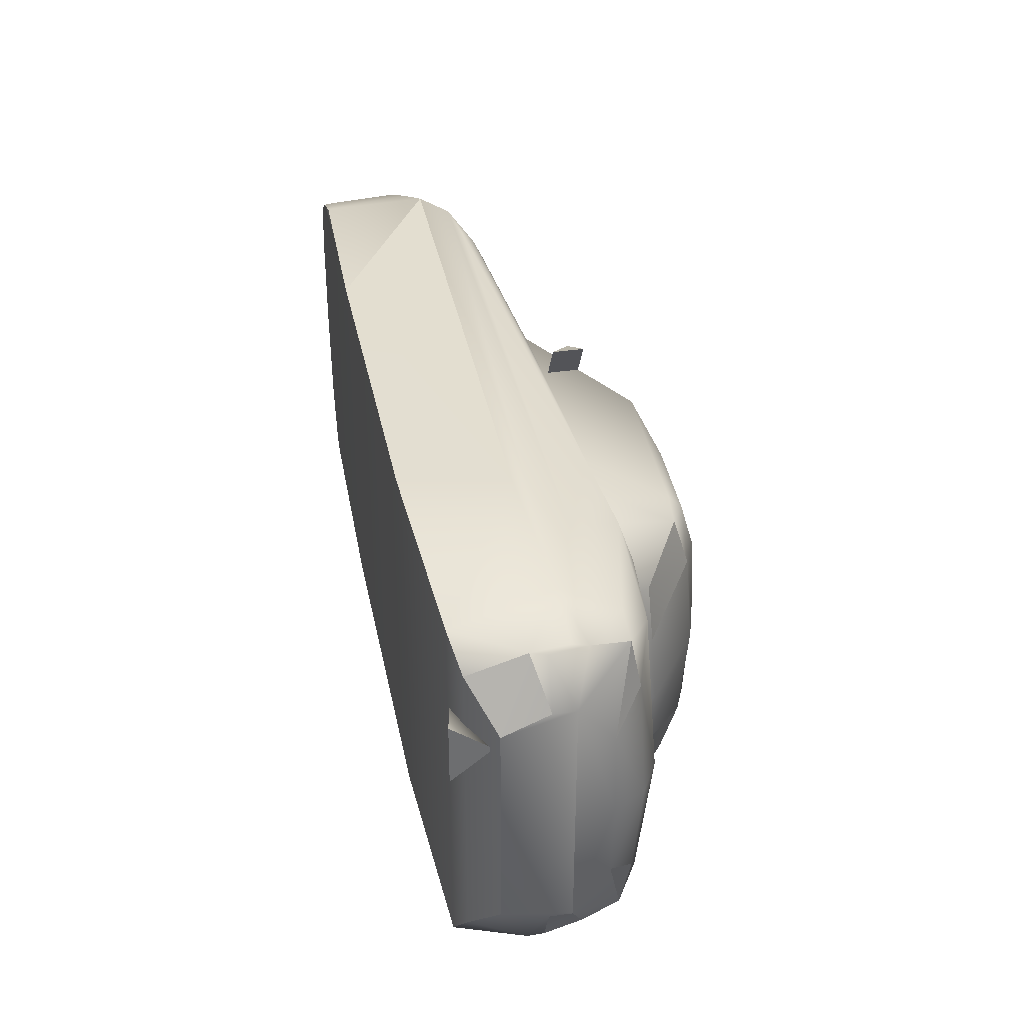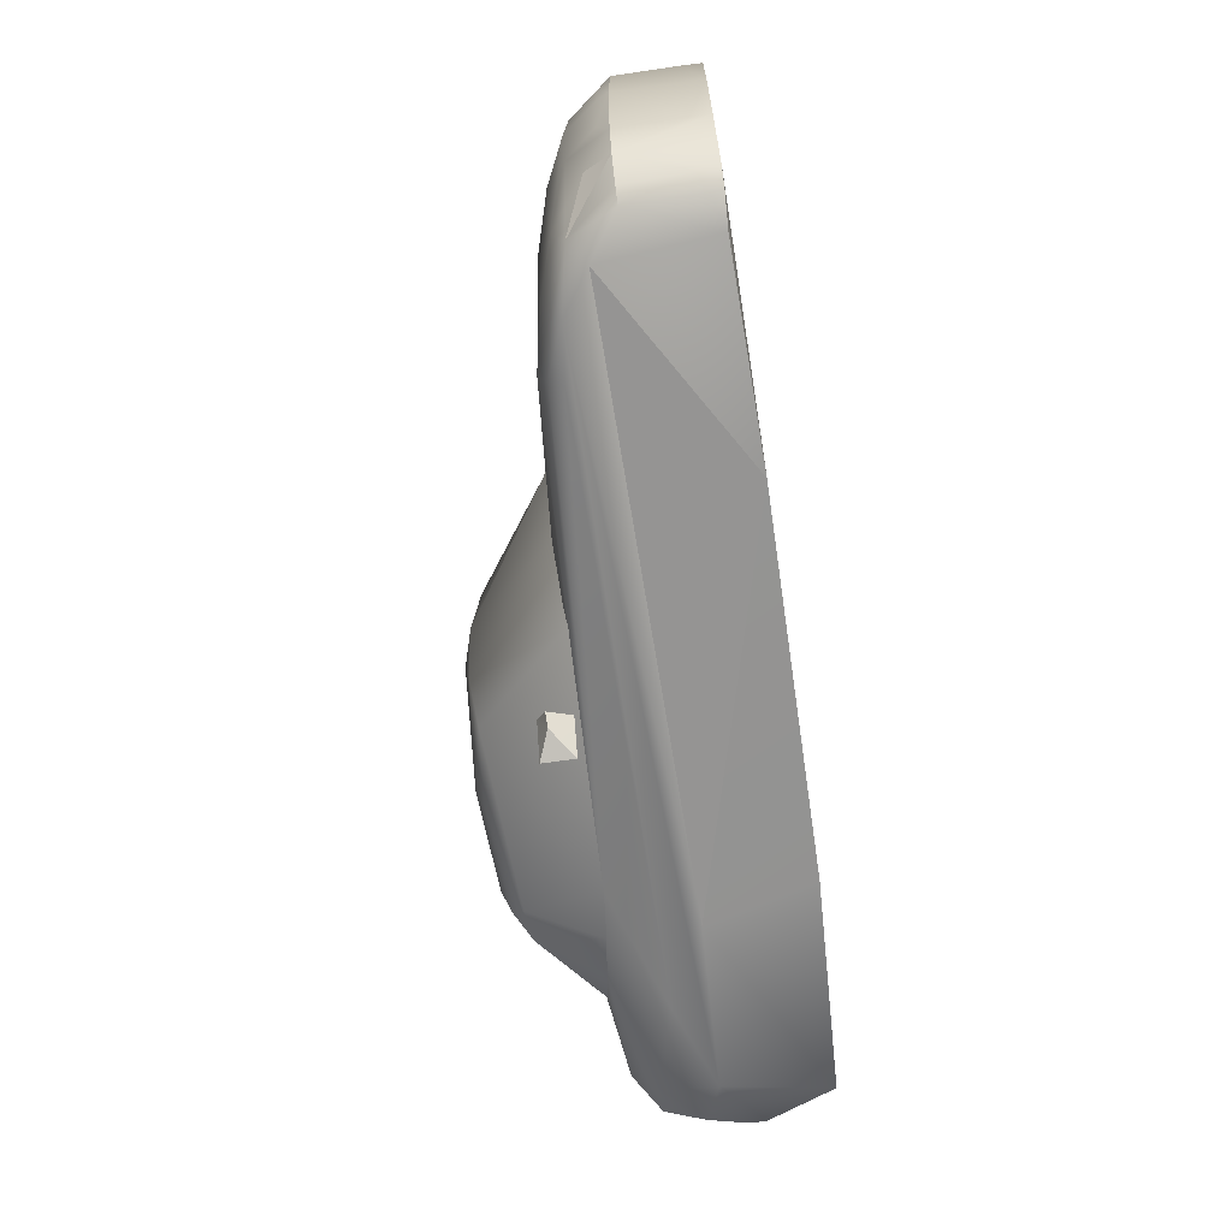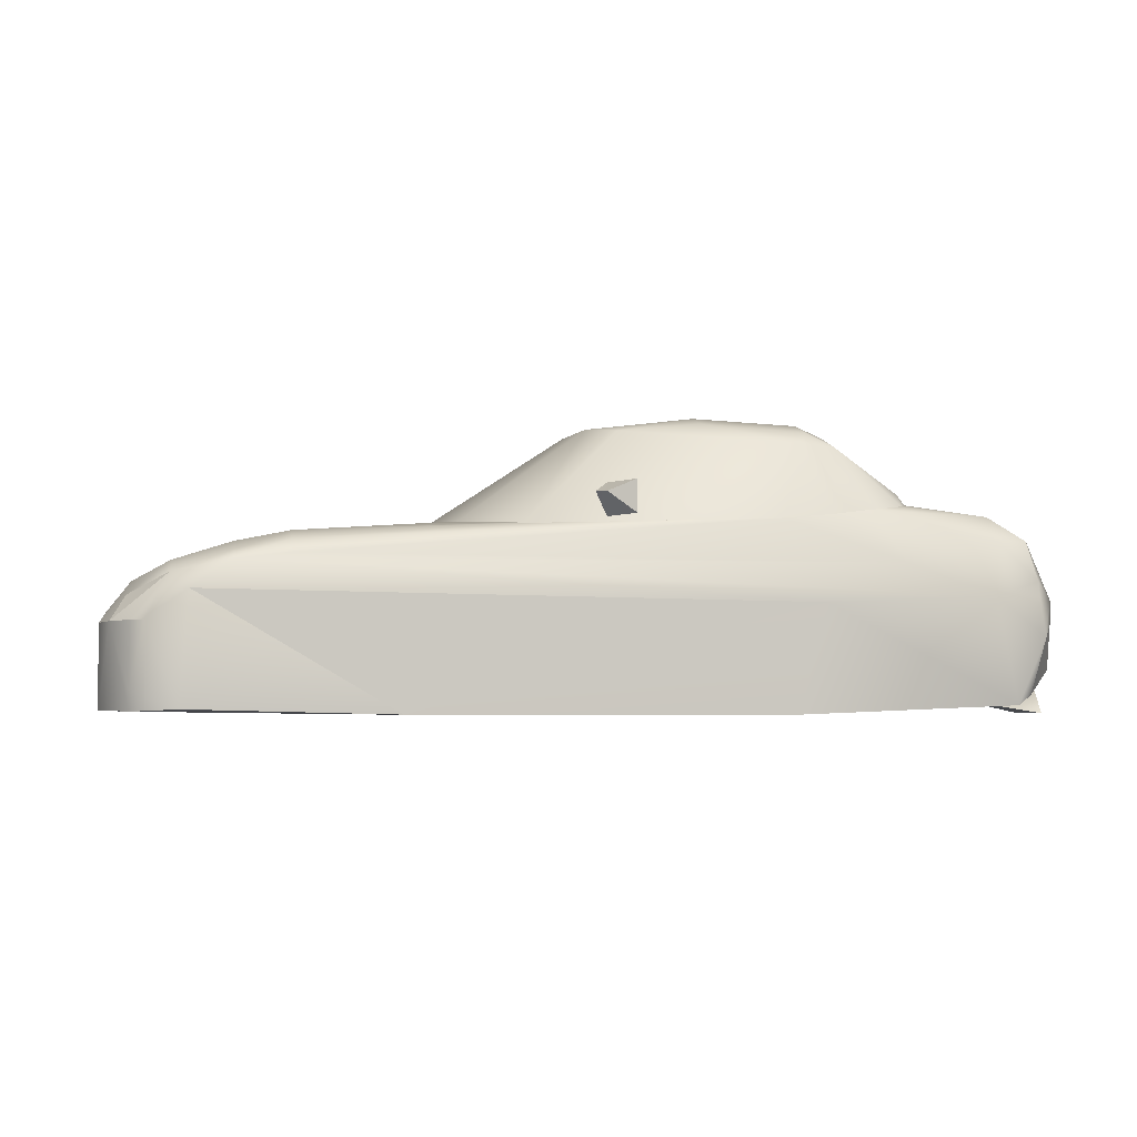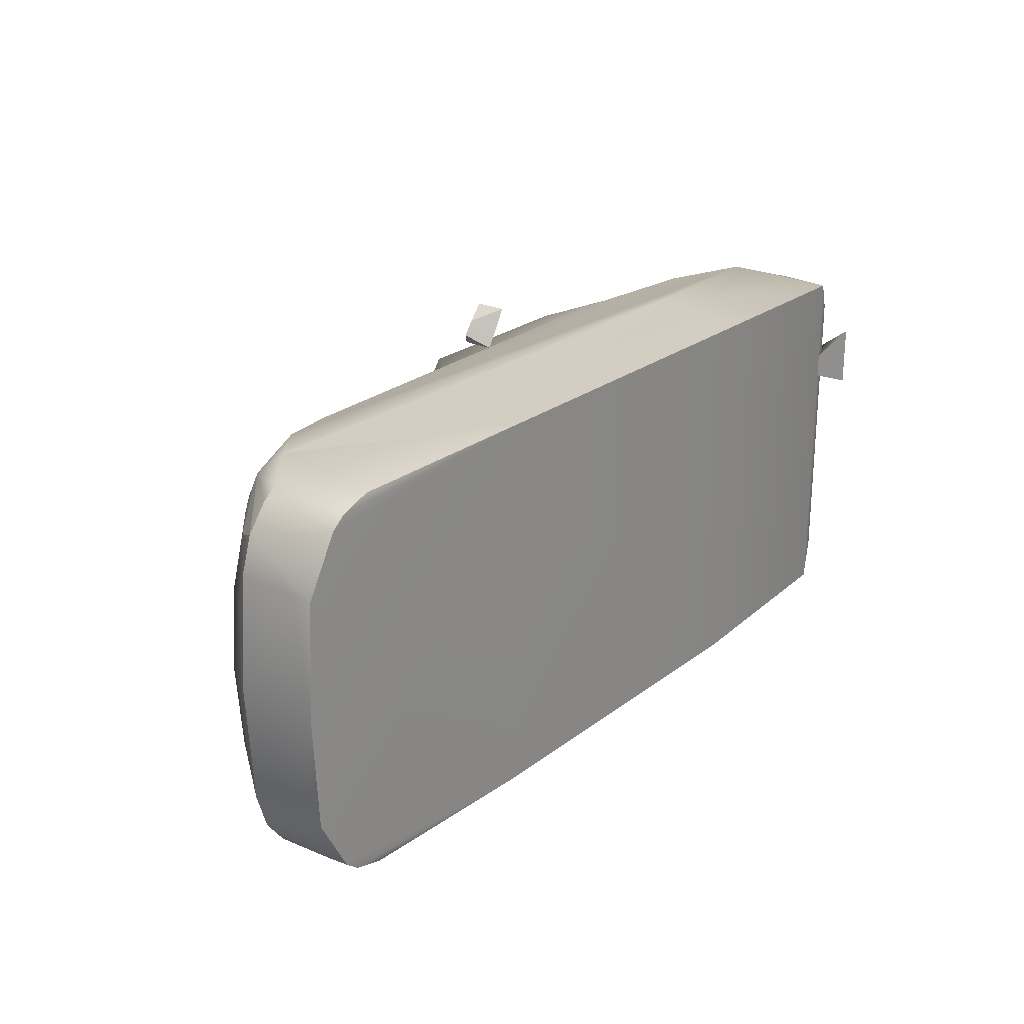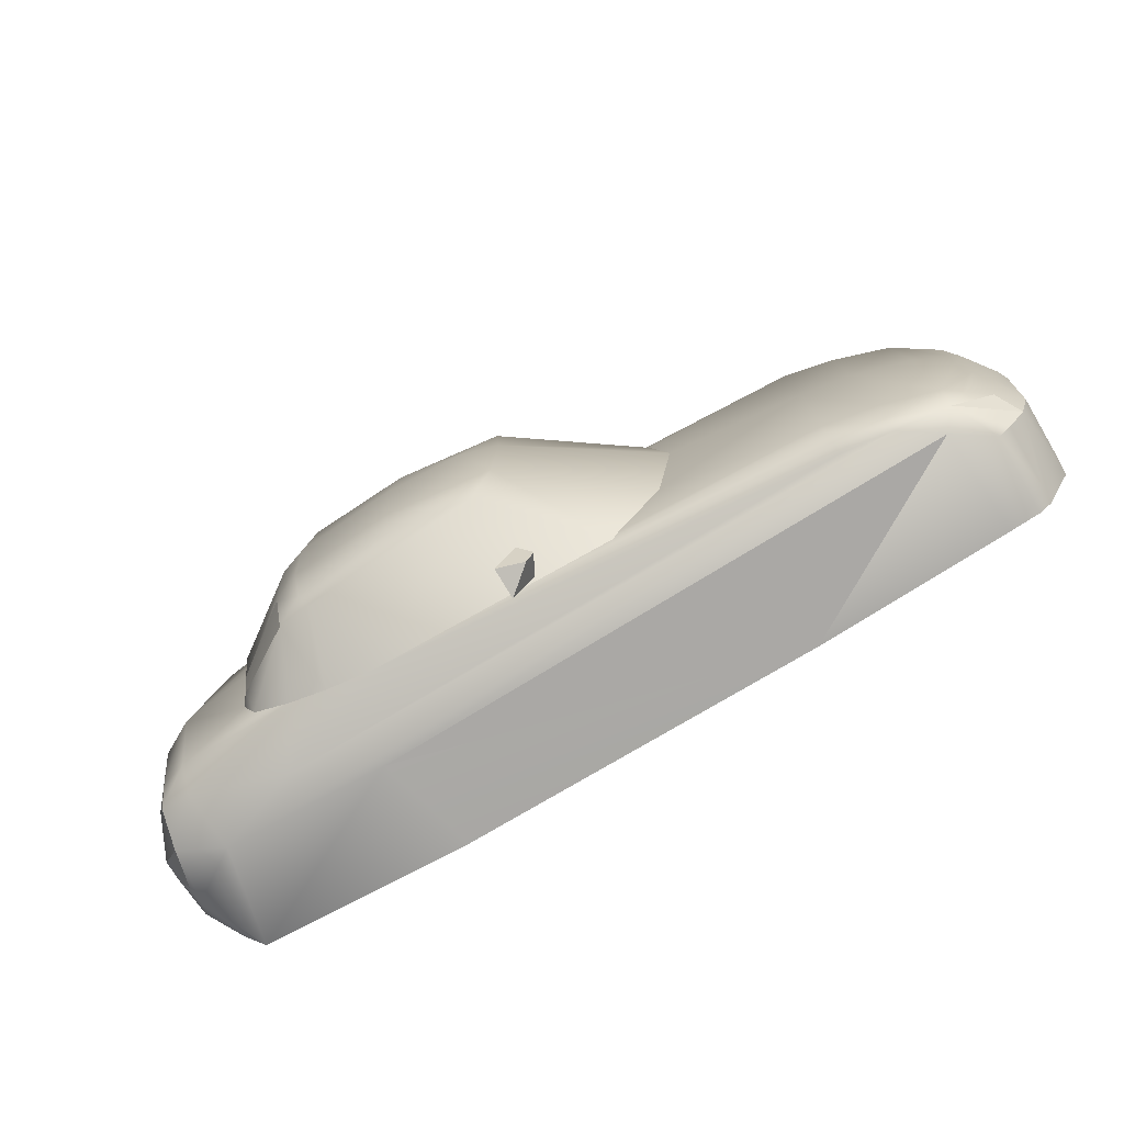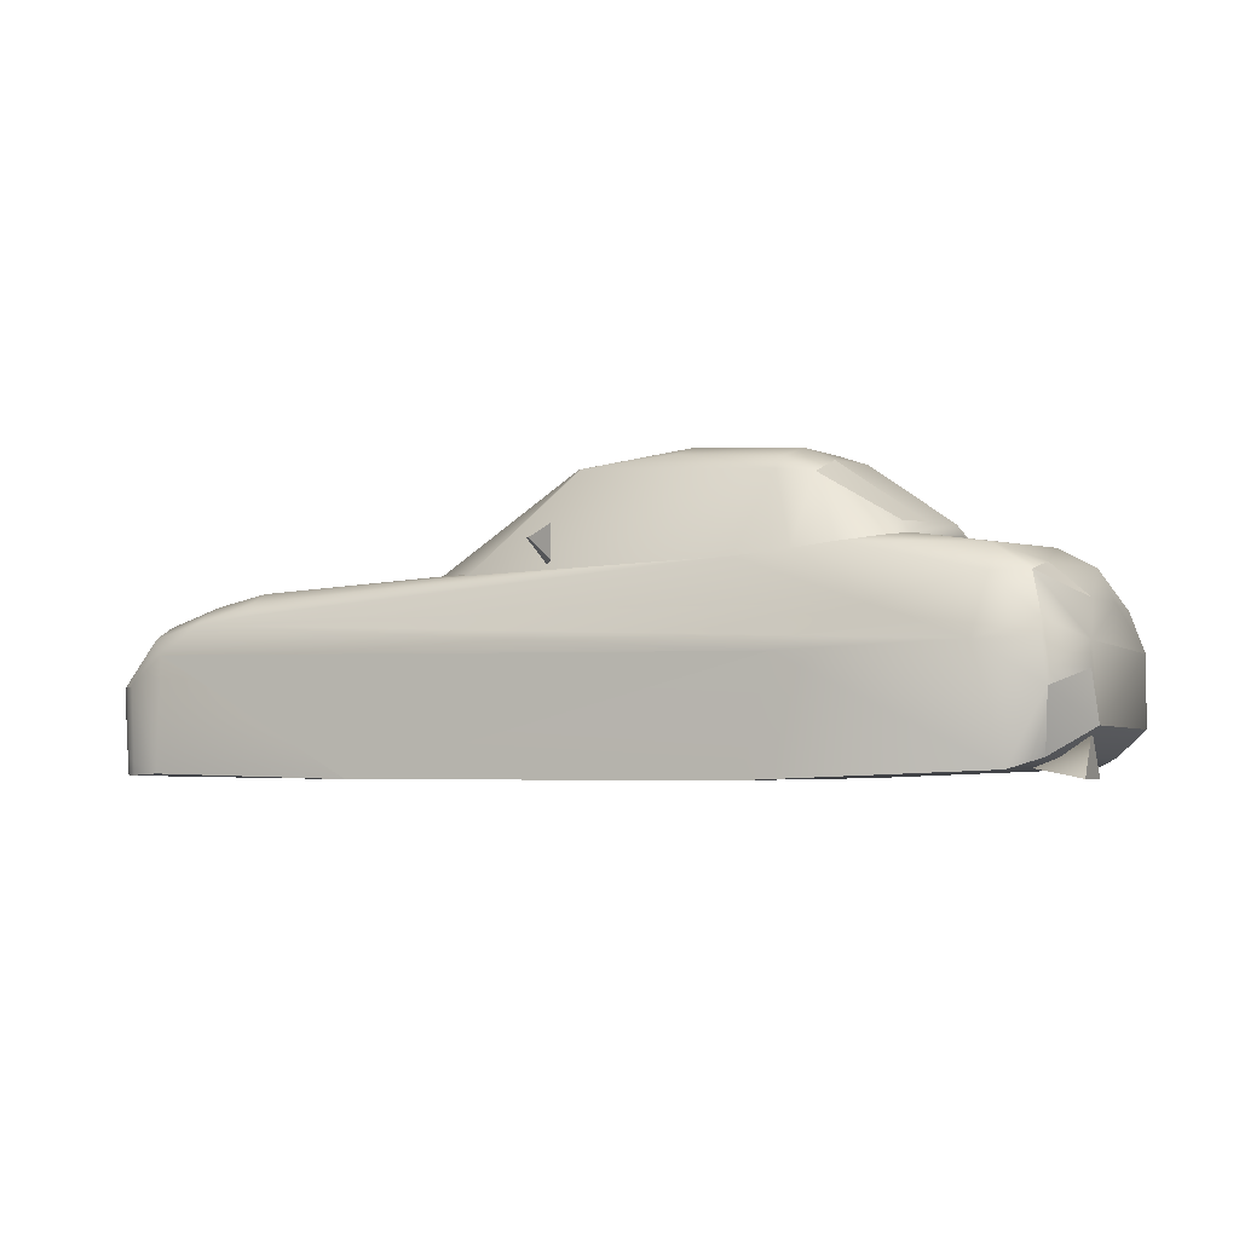
<metadata>
{"format":"obj","ext":"obj","renderer":"f3d","projection":"perspective","resolution":1024,"background":"white","views":[{"elev":36.1,"azim":-101.4,"up":"+Y"},{"elev":-66.5,"azim":98.5,"up":"+Y"},{"elev":-4.1,"azim":170.8,"up":"+Z"},{"elev":23.6,"azim":128.4,"up":"+Y"},{"elev":-77.0,"azim":30.7,"up":"+Y"},{"elev":-3.8,"azim":-157.0,"up":"+Z"}]}
</metadata>
<code>
o x2cpn.002
v -56.52 25.91 -18.31
v -53.14 27.27 -3.926
v -40.98 27.27 0.4499
v -29.88 27.27 -4.846
v -26.15 26.68 -19.56
v 25.54 26.68 -19.55
v 39.79 27.27 0.8611
v 52.41 27.27 -3.77
v 53.52 26.27 -18.88
v 59.78 23.42 -19.15
v 55.75 26.41 -6.109
v 54.89 21.21 0.1465
v 10.01 24.29 5.237
v -31.56 24.65 7.038
v -54.03 21.43 7.254
v -60.27 24.47 -3.818
v -60.03 21.37 -16.91
v 57.79 25.21 -17.44
v 59.84 23.63 -16.47
v 60.37 11.31 -2.047
v 63.55 10.62 -6.109
v 54.77 24.76 -1.489
v 64.08 15.72 -16.42
v 64.02 15.66 -19.03
v 39.75 22.72 4.043
v 64.11 15.67 -7.705
v 57.92 25.68 -7.705
v -42.05 21.27 8.536
v -36.85 23.72 7.783
v -43.83 17.41 9.085
v -59.11 22.73 3.876
v -54.55 24.22 3.808
v -60.35 23.96 -1.586
v -59.39 15.6 5.286
v -63.59 11.41 1.253
v -64.55 17.61 -3.828
v -64.89 15.31 -13.36
v -64.49 17.62 -6.971
v -61.4 24.24 -6.883
v -61.06 24.65 -9.125
v 39.74 25.31 2.799
v -24.66 25.31 6.333
v 65.14 0 -7.666
v -61.99 0 5.678
v -57.21 0 8.311
v -64.13 0 1.36
v -45.72 0 9.858
v 64.38 0 -6.178
v 55.2 0 1.086
v 61.07 0 -1.743
v 39.88 0 4.611
v 20.61 0 6.774
v 64.91 0 -19.03
v 17.73 15.91 6.118
v 59.8 24.16 -7.676
v 57.85 24.96 -19.11
v 53.52 -26.27 -18.88
v 57.79 -25.21 -17.44
v 57.92 -25.68 -7.705
v 55.75 -26.41 -6.109
v 57.85 -24.96 -19.11
v 52.41 -27.27 -3.77
v 59.78 -23.42 -19.15
v 59.84 -23.63 -16.47
v 64.11 -15.67 -7.705
v 59.8 -24.16 -7.676
v 64.08 -15.72 -16.42
v 63.55 -10.62 -6.109
v 60.37 -11.31 -2.047
v 17.73 -15.91 6.118
v -54.55 -24.22 3.808
v -36.85 -23.72 7.783
v -54.03 -21.43 7.254
v -24.66 -25.31 6.333
v 10.01 -24.29 5.237
v -31.56 -24.65 7.038
v 64.02 -15.66 -19.03
v -42.05 -21.27 8.536
v -63.59 -11.41 1.253
v -59.39 -15.6 5.286
v -43.83 -17.41 9.085
v -26.15 -26.68 -19.56
v -29.88 -27.27 -4.846
v -53.14 -27.27 -3.926
v -56.52 -25.91 -18.31
v -40.98 -27.27 0.4499
v 25.54 -26.68 -19.55
v 39.79 -27.27 0.8611
v -60.27 -24.47 -3.818
v -61.4 -24.24 -6.883
v -61.06 -24.65 -9.125
v -60.03 -21.37 -16.91
v -64.49 -17.62 -6.971
v -64.89 -15.31 -13.36
v -64.55 -17.61 -3.828
v -59.11 -22.73 3.876
v -60.35 -23.96 -1.586
v 60.52 19.14 -4.249
v 57.49 20.47 -1.812
v 47.03 21.9 2.614
v 47.03 0 3.524
v 47.03 25.17 1.331
v 47.03 27.28 -0.0397
v 62.51 20.7 -7.695
v 54.89 -21.21 0.1465
v 47.03 -21.9 2.614
v 47.03 -25.17 1.331
v 39.74 -25.31 2.799
v 47.03 -27.28 -0.0397
v 39.75 -22.72 4.043
v 54.77 -24.76 -1.489
v 60.52 -19.14 -4.249
v 62.51 -20.7 -7.695
v 57.49 -20.47 -1.812
f 6 82 5
f 85 17 1
f 35 34 31
f 80 79 96
f 35 34 31
f 32 3 2
f 31 15 32
f 34 15 31
f 40 1 17
f 13 25 41
f 14 42 3
f 15 29 32
f 8 11 9
f 18 56 9
f 80 79 96
f 86 71 84
f 73 96 71
f 73 80 96
f 85 91 92
f 74 76 86
f 72 73 71
f 61 58 57
f 22 11 8
f 99 22 12
f 12 20 99
f 99 20 98
f 103 102 22
f 19 55 104
f 103 22 8
f 41 25 102
f 22 102 12
f 103 41 102
f 103 7 41
f 110 75 108
f 60 62 57
f 60 111 62
f 111 114 105
f 69 105 114
f 69 114 112
f 107 109 111
f 66 64 113
f 111 109 62
f 106 110 107
f 107 111 105
f 108 109 107
f 88 109 108
f 106 107 105
f 102 100 12
f 25 100 102
f 110 108 107
f 3 29 14
f 15 28 29
f 21 50 48
f 43 21 48
f 45 30 15
f 34 45 15
f 1 4 5
f 35 44 34
f 27 19 18
f 18 10 56
f 9 27 18
f 86 72 71
f 73 78 81
f 45 81 47
f 45 80 73
f 83 85 82
f 44 79 80
f 63 58 61
f 92 37 17
f 50 68 48
f 68 43 48
f 64 59 58
f 57 59 60
f 5 85 1
f 8 4 103
f 4 2 103
f 2 3 103
f 3 7 103
f 3 42 7
f 42 41 7
f 42 13 41
f 99 98 22
f 98 104 22
f 104 55 22
f 55 27 22
f 27 11 22
f 9 6 8
f 6 4 8
f 6 5 4
f 1 40 2
f 40 16 2
f 16 33 2
f 97 71 96
f 14 13 42
f 14 29 13
f 29 25 13
f 29 28 25
f 28 54 25
f 94 91 93
f 6 63 87
f 106 51 110
f 49 50 12
f 50 20 12
f 39 36 33
f 26 104 98
f 26 23 104
f 23 24 104
f 24 10 104
f 10 19 104
f 56 6 9
f 56 10 6
f 47 54 30
f 105 101 106
f 37 95 36
f 38 39 40
f 39 16 40
f 39 33 16
f 90 95 93
f 96 95 97
f 30 54 28
f 70 47 81
f 51 70 110
f 51 54 52
f 100 51 101
f 12 101 49
f 105 50 49
f 105 69 50
f 43 23 26
f 53 67 77
f 53 10 24
f 53 63 10
f 83 82 87
f 63 61 87
f 61 57 87
f 57 62 87
f 62 83 87
f 84 91 85
f 53 23 43
f 36 38 37
f 95 46 36
f 46 35 36
f 78 70 81
f 78 110 70
f 78 72 110
f 72 75 110
f 26 20 21
f 65 67 43
f 65 69 112
f 77 63 53
f 77 113 63
f 113 64 63
f 62 109 83
f 109 84 83
f 109 86 84
f 36 31 33
f 97 89 84
f 89 91 84
f 90 93 91
f 37 40 17
f 89 90 91
f 93 95 94
f 32 33 31
f 79 46 95
f 75 74 108
f 74 88 108
f 76 75 72
f 76 74 75
f 60 59 111
f 59 66 111
f 66 113 111
f 113 112 111
f 112 114 111
f 113 65 112
f 113 67 65
f 113 77 67
f 88 86 109
f 88 74 86
f 90 89 97
f 6 87 82
f 85 92 17
f 3 32 29
f 15 30 28
f 21 20 50
f 43 26 21
f 45 47 30
f 34 44 45
f 1 2 4
f 35 46 44
f 27 55 19
f 18 19 10
f 9 11 27
f 86 76 72
f 73 72 78
f 45 73 81
f 45 44 80
f 83 84 85
f 44 46 79
f 63 64 58
f 92 94 37
f 50 69 68
f 68 65 43
f 64 66 59
f 57 58 59
f 5 82 85
f 97 84 71
f 94 92 91
f 6 10 63
f 106 101 51
f 39 38 36
f 47 52 54
f 105 49 101
f 37 94 95
f 90 97 95
f 96 79 95
f 70 52 47
f 51 52 70
f 51 25 54
f 100 25 51
f 12 100 101
f 53 43 67
f 53 24 23
f 26 98 20
f 65 68 69
f 36 35 31
f 37 38 40
f 32 2 33
o x2cpn.003
v 10.01 24.29 5.237
v -3.29 19.93 18.21
v -15.02 18.28 19.6
v -33.27 20.13 16.43
v -31.56 24.65 7.038
v -29.19 19.42 18.57
v -42.74 17.12 10.59
v -42.05 21.27 8.536
v -36.85 23.72 7.783
v -43.83 17.41 9.085
v -29.53 13.28 20.31
v -28.54 20.8 16.89
v -24.66 25.31 6.333
v -33.67 0 19.62
v -29.85 0 20.93
v 1.037 0 19.65
v -4.142 0 21.2
v -15.02 0 21.86
v -45.72 0 9.858
v 20.61 0 6.774
v -43.78 9.154 11.12
v -44.87 0 11.67
v -45.74 0 10.23
v 0.008811 13.28 19.17
v 17.73 15.91 6.118
v -33.44 13.24 18.58
v -15.02 13.28 21.02
v 17.73 -15.91 6.118
v -33.27 -20.13 16.43
v -33.44 -13.24 18.58
v -36.85 -23.72 7.783
v -15.02 -13.28 21.02
v -15.02 -18.28 19.6
v 0.008811 -13.28 19.17
v -3.29 -19.93 18.21
v -28.54 -20.8 16.89
v -24.66 -25.31 6.333
v 10.01 -24.29 5.237
v -29.19 -19.42 18.57
v -31.56 -24.65 7.038
v -29.53 -13.28 20.31
v -42.05 -21.27 8.536
v -42.74 -17.12 10.59
v -43.78 -9.154 11.12
v -43.83 -17.41 9.085
f 124 121 122
f 131 130 138
f 120 126 118
f 116 141 138
f 157 159 156
f 130 131 148
f 150 153 143
f 146 149 148
f 116 117 141
f 146 147 149
f 139 130 134
f 115 138 139
f 131 141 132
f 140 129 125
f 125 132 141
f 125 117 120
f 140 120 118
f 117 126 120
f 116 127 126
f 130 142 134
f 148 152 142
f 131 146 148
f 144 129 128
f 155 132 129
f 147 155 153
f 153 144 143
f 127 152 151
f 150 147 153
f 151 149 150
f 119 145 123
f 119 126 127
f 119 151 154
f 150 154 151
f 128 135 136
f 154 143 145
f 139 142 152
f 139 152 115
f 140 121 135
f 156 143 157
f 157 144 158
f 134 142 139
f 123 156 122
f 122 118 123
f 156 159 124
f 156 124 122
f 124 135 121
f 158 128 136
f 118 119 123
f 158 159 157
f 159 133 124
f 133 137 124
f 137 136 124
f 136 135 124
f 137 159 136
f 159 158 136
f 137 133 159
f 139 138 130
f 115 116 138
f 131 138 141
f 140 128 129
f 125 129 132
f 125 141 117
f 140 125 120
f 117 116 126
f 116 115 127
f 130 148 142
f 148 149 152
f 131 132 146
f 144 155 129
f 155 146 132
f 147 146 155
f 153 155 144
f 127 115 152
f 150 149 147
f 151 152 149
f 119 154 145
f 119 127 151
f 128 140 135
f 154 150 143
f 140 118 121
f 156 145 143
f 157 143 144
f 123 145 156
f 122 121 118
f 158 144 128
f 118 126 119
o x2cpn.004
v -3.946 30.14 6.226
v -0.2946 28.64 9.153
v -3.946 30.14 10.65
v -0.9407 24.87 6.226
v -0.9407 24.87 10.65
v 0.8899 26.65 9.329
f 162 161 160
f 165 164 163
f 163 161 165
f 164 161 162
f 163 162 160
f 163 160 161
f 164 165 161
f 163 164 162
o x2cpn.005
v -0.9407 -24.87 6.226
v -0.9407 -24.87 10.65
v 0.8899 -26.65 9.329
v -3.946 -30.14 6.226
v -0.2946 -28.64 9.153
v -3.946 -30.14 10.65
f 170 171 169
f 167 168 166
f 170 166 168
f 167 170 168
f 166 171 167
f 170 169 166
f 167 171 170
f 166 169 171
o x2cpn.006
v -56.43 10.59 -18.07
v -56.43 13.69 -18.07
v -60.3 12.16 -15.51
v -63.45 16.62 -19.37
v -63.45 12.37 -13.84
v -63.45 7.939 -19.37
f 177 176 175
f 173 177 175
f 174 176 172
f 176 177 172
f 173 174 172
f 173 176 174
f 173 175 176
f 173 172 177

</code>
